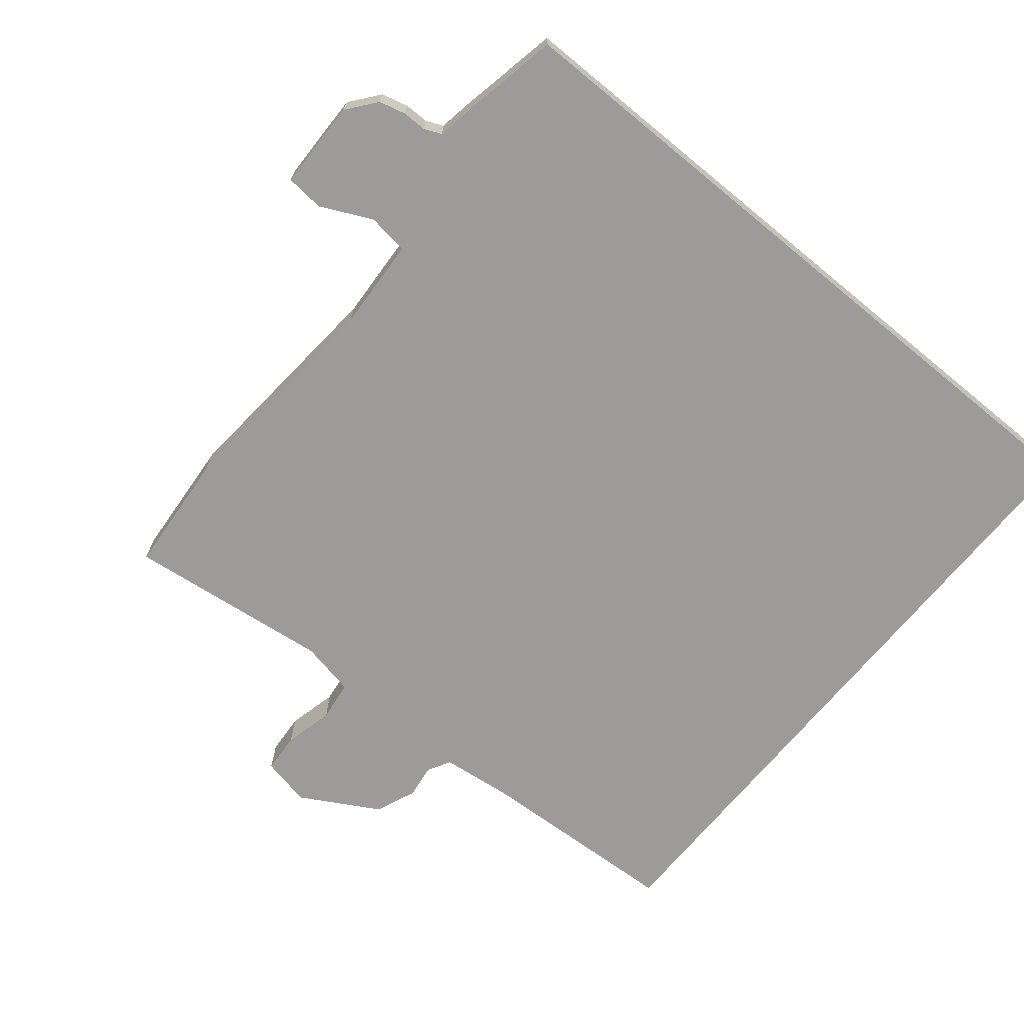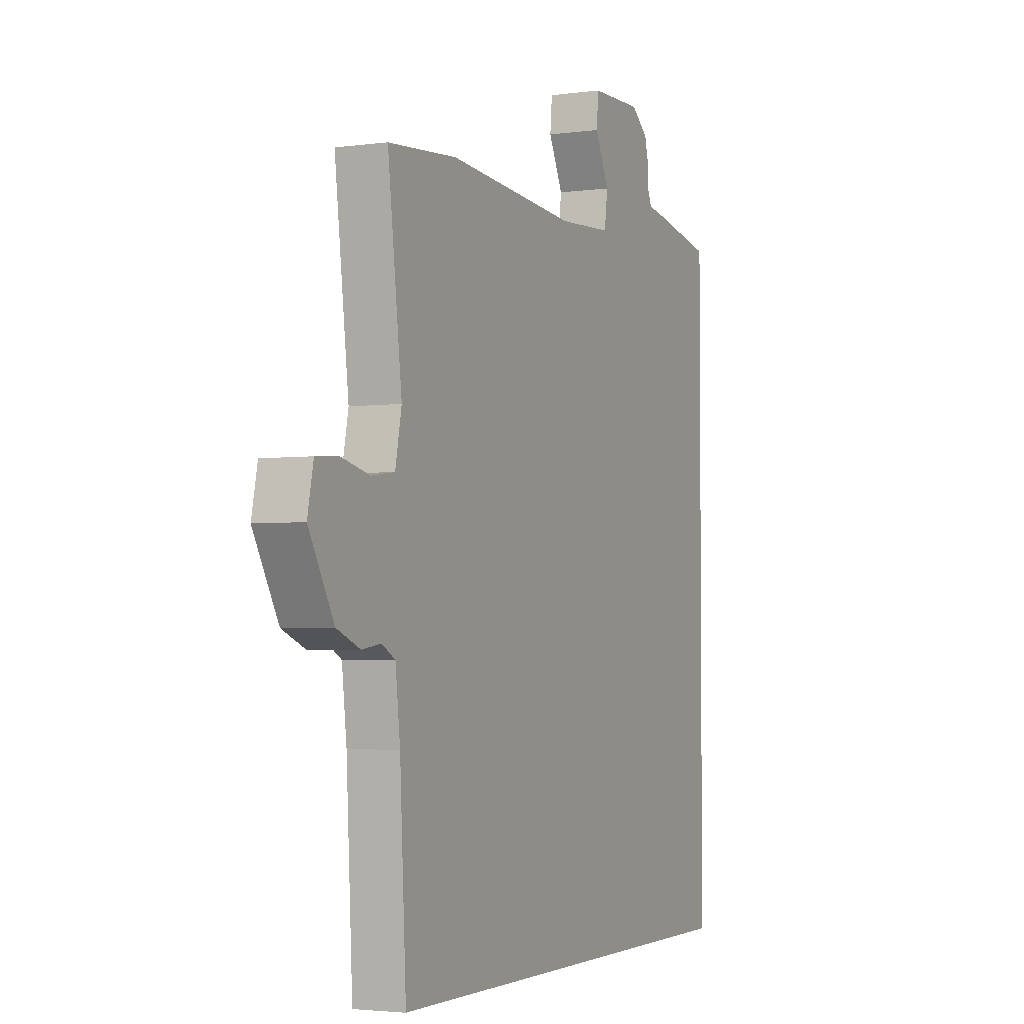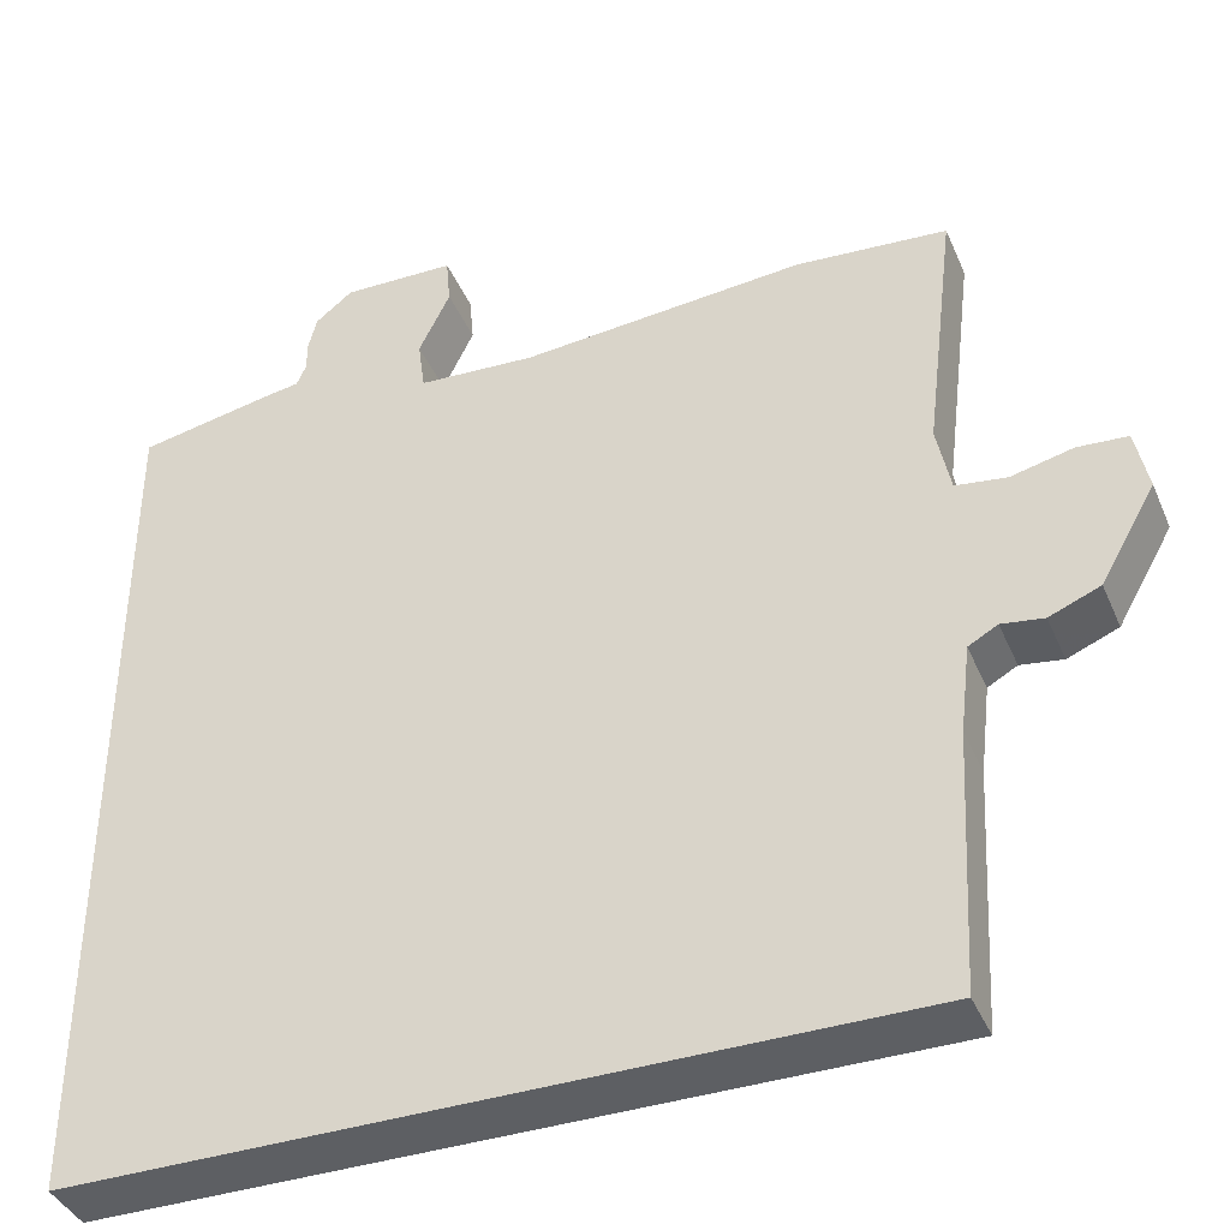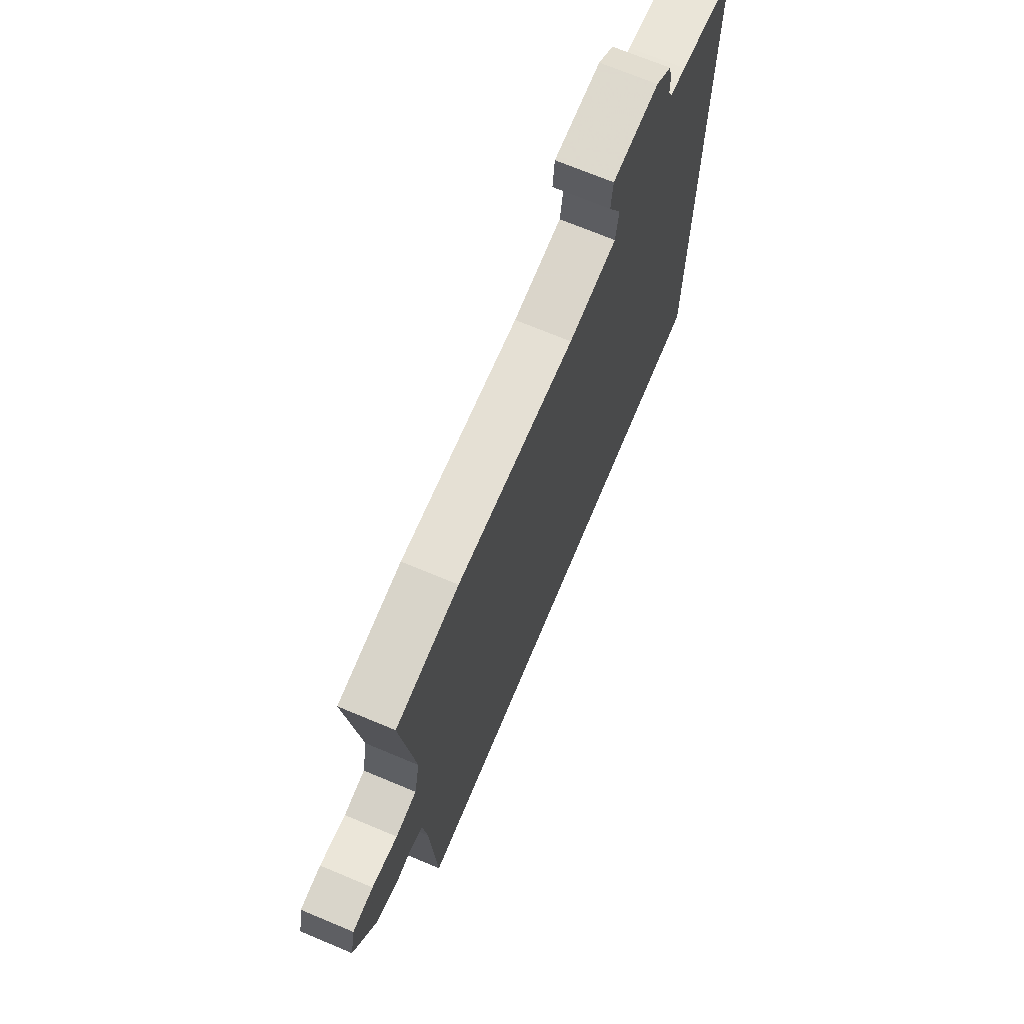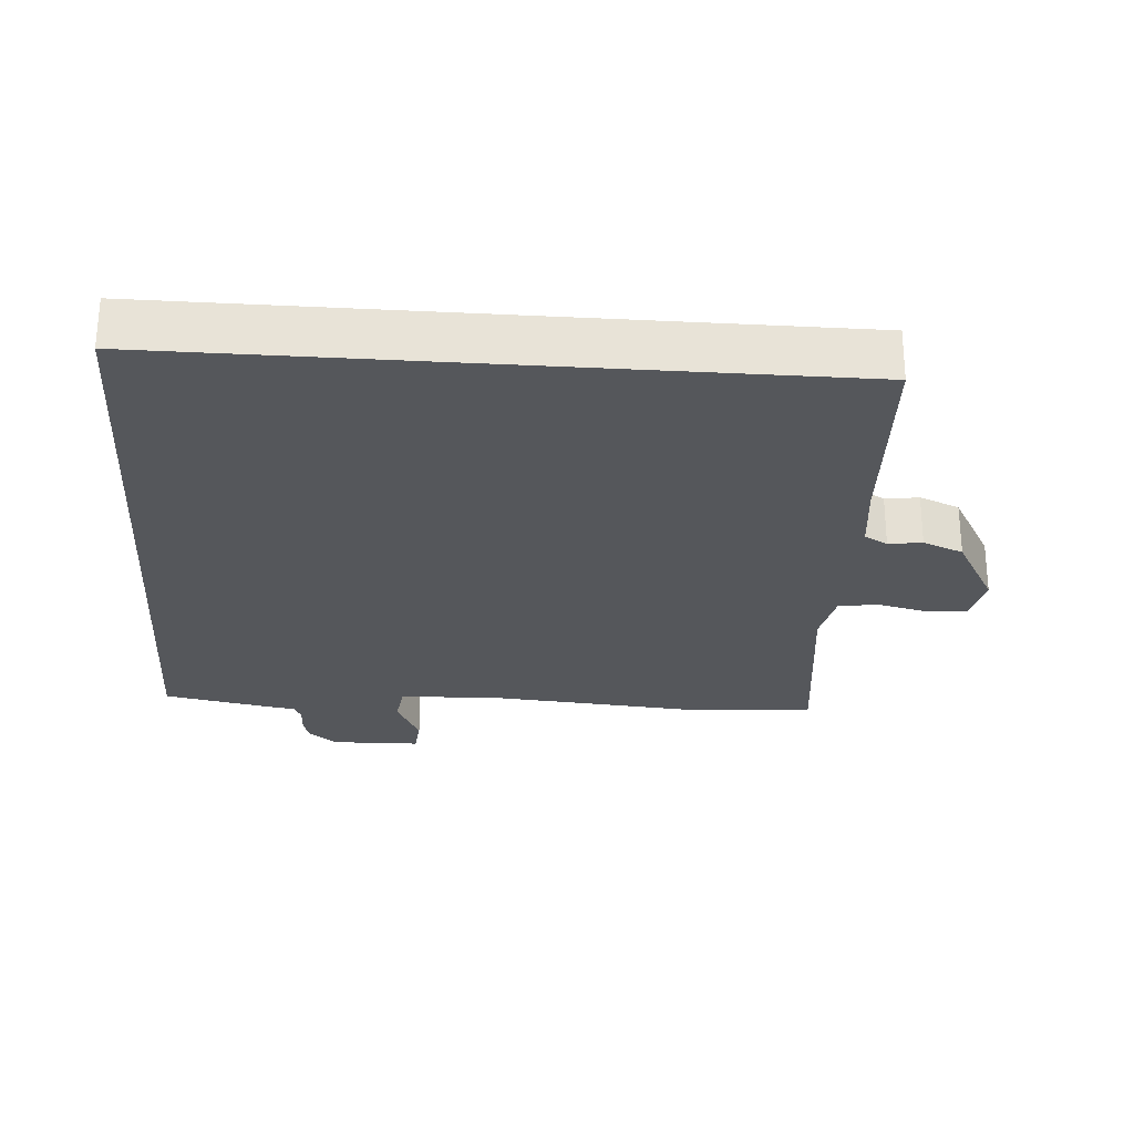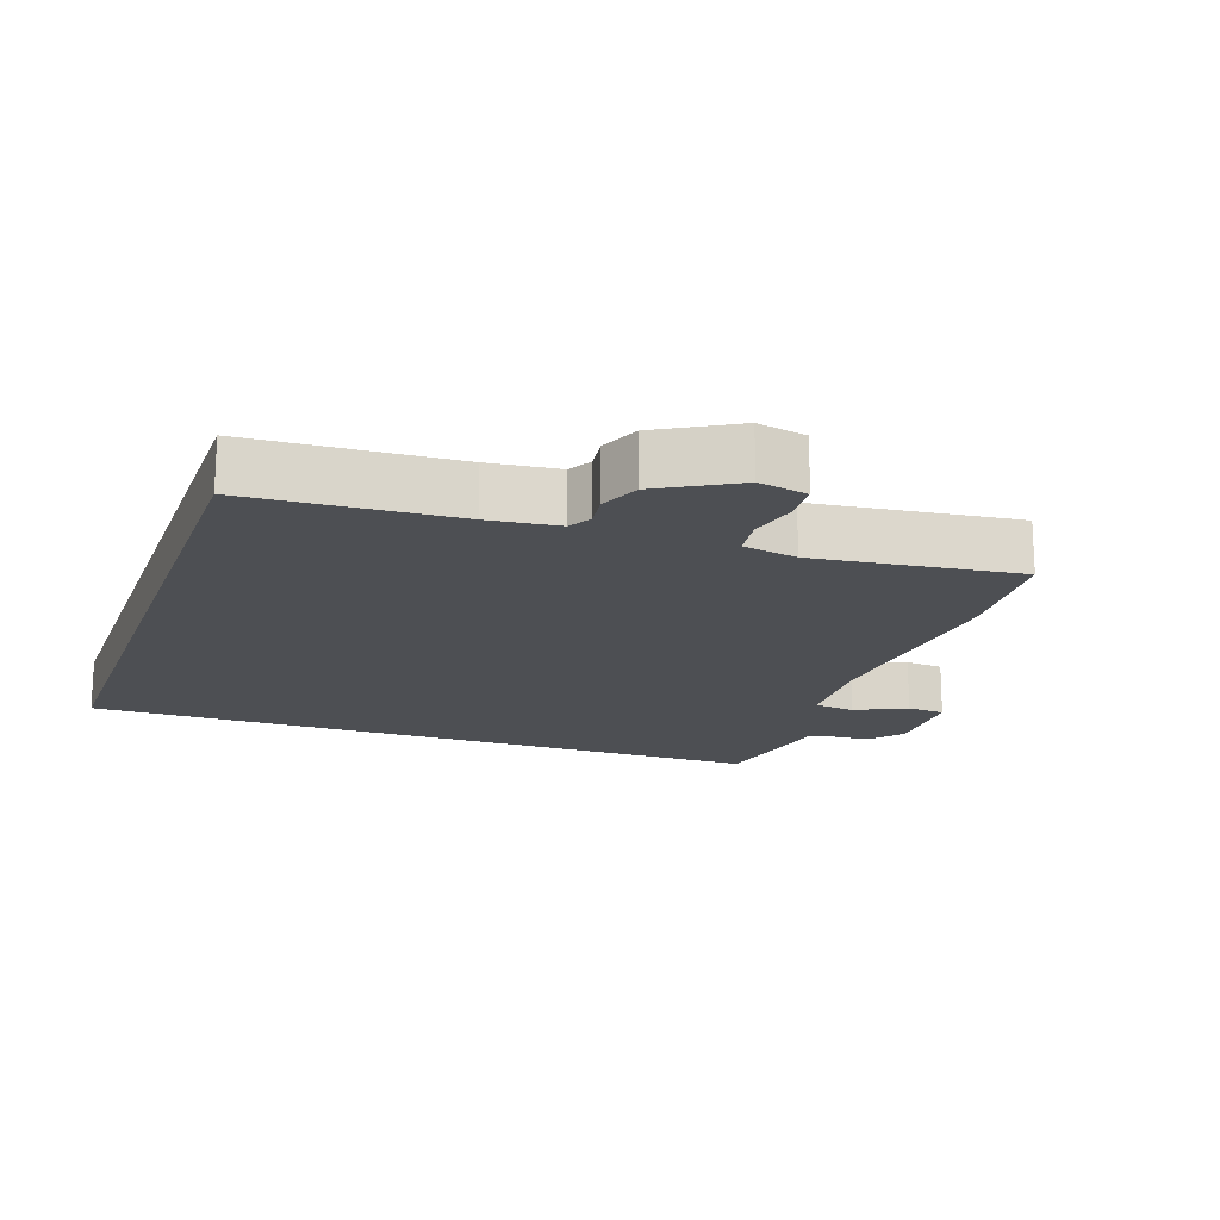
<metadata>
{"format":"obj","ext":"obj","renderer":"f3d","projection":"perspective","resolution":1024,"background":"white","views":[{"elev":-69.7,"azim":50.6,"up":"+Y"},{"elev":-3.1,"azim":-65.0,"up":"+Z"},{"elev":-39.9,"azim":-158.2,"up":"+Z"},{"elev":70.7,"azim":-67.3,"up":"+Z"},{"elev":-26.8,"azim":175.8,"up":"+Y"},{"elev":-17.5,"azim":-109.4,"up":"+Y"}]}
</metadata>
<code>
v -0.51 0.07 0.499
v -0.334 0.07 0.513
v -0.004 0.07 0.486
v 0.132 0.07 0.494
v 0.14 0.07 0.554
v 0.104 0.07 0.629
v 0.109 0.07 0.685
v 0.239 0.07 0.688
v 0.282 0.07 0.654
v 0.292 0.07 0.615
v 0.292 0.07 0.58
v 0.303 0.07 0.555
v 0.346 0.07 0.548
v 0.5 0.07 0.518
v 0.5 0.07 -0.5
v -0.46 0.07 -0.5
v -0.476 0.07 -0.199
v -0.488 0.07 -0.096
v -0.522 0.07 -0.077
v -0.571 0.07 -0.084
v -0.63 0.07 -0.06
v -0.694 0.07 0.053
v -0.679 0.07 0.125
v -0.621 0.07 0.129
v -0.549 0.07 0.112
v -0.49 0.07 0.12
v -0.474 0.07 0.2
v -0.51 0 0.499
v -0.334 0 0.513
v -0.004 0 0.486
v 0.132 0 0.494
v 0.14 0 0.554
v 0.104 0 0.629
v 0.109 0 0.685
v 0.239 0 0.688
v 0.282 0 0.654
v 0.292 0 0.615
v 0.292 0 0.58
v 0.303 0 0.555
v 0.346 0 0.548
v 0.5 0 0.518
v 0.5 0 -0.5
v -0.46 0 -0.5
v -0.476 0 -0.199
v -0.488 0 -0.096
v -0.522 0 -0.077
v -0.571 0 -0.084
v -0.63 0 -0.06
v -0.694 0 0.053
v -0.679 0 0.125
v -0.621 0 0.129
v -0.549 0 0.112
v -0.49 0 0.12
v -0.474 0 0.2
f 23 24 25
f 22 23 25
f 21 22 25
f 20 21 25
f 19 20 25
f 18 19 25 26
f 17 18 26 27
f 16 17 27
f 15 16 27
f 14 15 27
f 13 14 27
f 12 13 27
f 9 10 11
f 8 9 11
f 7 8 11
f 6 7 11
f 5 6 11
f 4 5 11 12
f 27 1 2 3
f 27 3 4
f 4 12 27
f 52 51 50
f 52 50 49
f 52 49 48
f 52 48 47
f 52 47 46
f 53 52 46 45
f 54 53 45 44
f 54 44 43
f 54 43 42
f 54 42 41
f 54 41 40
f 54 40 39
f 38 37 36
f 38 36 35
f 38 35 34
f 38 34 33
f 38 33 32
f 39 38 32 31
f 30 29 28 54
f 31 30 54
f 54 39 31
f 1 28 29 2
f 2 29 30 3
f 3 30 31 4
f 4 31 32 5
f 5 32 33 6
f 6 33 34 7
f 7 34 35 8
f 8 35 36 9
f 9 36 37 10
f 10 37 38 11
f 11 38 39 12
f 12 39 40 13
f 13 40 41 14
f 14 41 42 15
f 15 42 43 16
f 16 43 44 17
f 17 44 45 18
f 18 45 46 19
f 19 46 47 20
f 20 47 48 21
f 21 48 49 22
f 22 49 50 23
f 23 50 51 24
f 24 51 52 25
f 25 52 53 26
f 26 53 54 27
f 27 54 28 1

</code>
